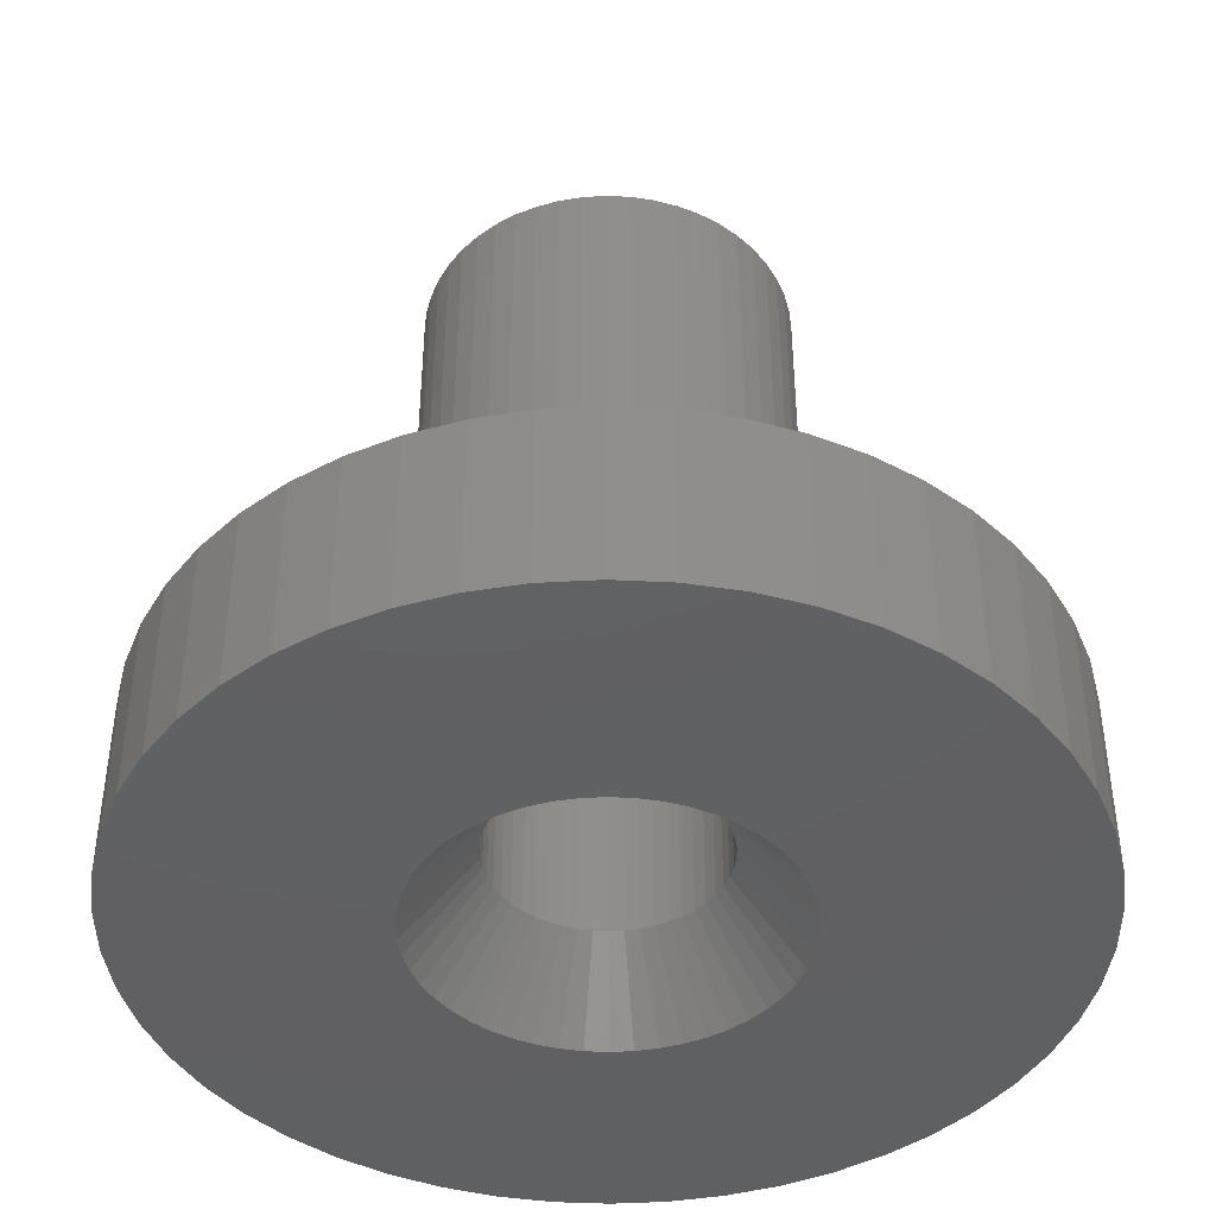
<metadata>
{"format":"stl","ext":"stl","renderer":"f3d","projection":"perspective","resolution":1024,"background":"white","views":[{"elev":-42.7,"azim":-132.9,"up":"+Z"}]}
</metadata>
<code>
# stl→obj: 398 verts, 828 faces
v 7 0 1.5
v 6.945 0.8773 -1.5
v 6.945 0.8773 1.5
v 7 0 -1.5
v -7 0 -1.5
v -6.945 0.8773 1.5
v -6.945 0.8773 -1.5
v -7 0 1.5
v 0.4395 6.986 -1.5
v -0.4395 6.986 1.5
v 0.4395 6.986 1.5
v -0.4395 6.986 -1.5
v -0.4395 -6.986 -1.5
v 0.4395 -6.986 1.5
v -0.4395 -6.986 1.5
v 0.4395 -6.986 -1.5
v 5.103 4.792 -1.5
v 4.462 5.394 1.5
v 5.103 4.792 1.5
v 4.462 5.394 -1.5
v -4.462 5.394 -1.5
v -5.103 4.792 1.5
v -4.462 5.394 1.5
v -5.103 4.792 -1.5
v -2.163 6.657 -1.5
v -2.98 6.334 1.5
v -2.163 6.657 1.5
v -2.98 6.334 -1.5
v 6.508 2.577 1.5
v 6.134 3.372 -1.5
v 6.134 3.372 1.5
v 6.508 2.577 -1.5
v 6.78 1.741 -1.5
v 6.78 1.741 1.5
v 2.98 6.334 -1.5
v 2.163 6.657 1.5
v 2.98 6.334 1.5
v 2.163 6.657 -1.5
v 3.751 5.91 -1.5
v 3.751 5.91 1.5
v -6.508 2.577 -1.5
v -6.134 3.372 1.5
v -6.134 3.372 -1.5
v -6.508 2.577 1.5
v -6.78 1.741 -1.5
v -6.78 1.741 1.5
v -1.312 6.876 -1.5
v -1.312 6.876 1.5
v 1.312 -6.876 1.5
v 1.312 -6.876 -1.5
v 5.663 4.114 1.5
v 5.663 4.114 -1.5
v 1.312 6.876 1.5
v 1.312 6.876 -1.5
v -5.663 4.114 1.5
v -5.663 4.114 -1.5
v 3 0 1.5
v 2.976 0.376 1.5
v 6.945 -0.8773 1.5
v 2.906 0.7461 1.5
v 2.976 -0.376 1.5
v 2.789 1.104 1.5
v 6.78 -1.741 1.5
v 2.629 1.445 1.5
v 2.906 -0.7461 1.5
v 2.427 1.763 1.5
v 6.508 -2.577 1.5
v 2.187 2.054 1.5
v 2.789 -1.104 1.5
v 1.912 2.312 1.5
v 6.134 -3.372 1.5
v 2.629 -1.445 1.5
v 1.607 2.533 1.5
v 1.277 2.714 1.5
v 0.9271 2.853 1.5
v 0.5621 2.947 1.5
v 0.1884 2.994 1.5
v -0.1884 2.994 1.5
v -0.5621 2.947 1.5
v -0.9271 2.853 1.5
v -1.277 2.714 1.5
v -1.607 2.533 1.5
v -3.751 5.91 1.5
v -1.912 2.312 1.5
v -2.187 2.054 1.5
v -2.427 1.763 1.5
v -2.629 1.445 1.5
v 5.663 -4.114 1.5
v 2.427 -1.763 1.5
v 5.103 -4.792 1.5
v 2.187 -2.054 1.5
v 4.462 -5.394 1.5
v 1.912 -2.312 1.5
v 3.751 -5.91 1.5
v 1.607 -2.533 1.5
v 2.98 -6.334 1.5
v 1.277 -2.714 1.5
v 2.163 -6.657 1.5
v 0.9271 -2.853 1.5
v 0.5621 -2.947 1.5
v 0.1884 -2.994 1.5
v -0.1884 -2.994 1.5
v -0.5621 -2.947 1.5
v -1.312 -6.876 1.5
v -0.9271 -2.853 1.5
v -2.163 -6.657 1.5
v -1.277 -2.714 1.5
v -2.98 -6.334 1.5
v -1.607 -2.533 1.5
v -3.751 -5.91 1.5
v -1.912 -2.312 1.5
v -4.462 -5.394 1.5
v -2.187 -2.054 1.5
v -5.103 -4.792 1.5
v -2.427 -1.763 1.5
v -5.663 -4.114 1.5
v -2.629 -1.445 1.5
v -6.134 -3.372 1.5
v -2.789 -1.104 1.5
v -6.508 -2.577 1.5
v -2.906 -0.7461 1.5
v -6.78 -1.741 1.5
v -2.976 -0.376 1.5
v -6.945 -0.8773 1.5
v -3 0 1.5
v -2.789 1.104 1.5
v -2.906 0.7461 1.5
v -2.976 0.376 1.5
v -3.751 5.91 -1.5
v 6.945 -0.8773 -1.5
v 6.508 -2.577 -1.5
v 6.134 -3.372 -1.5
v -5.103 -4.792 -1.5
v -4.462 -5.394 -1.5
v -6.134 -3.372 -1.5
v -6.508 -2.577 -1.5
v -5.663 -4.114 -1.5
v 2.9 0 -1.5
v 2.877 -0.3635 -1.5
v 6.78 -1.741 -1.5
v 2.809 -0.7212 -1.5
v 2.877 0.3635 -1.5
v 2.696 -1.068 -1.5
v 2.541 -1.397 -1.5
v 5.663 -4.114 -1.5
v 2.809 0.7212 -1.5
v 2.346 -1.705 -1.5
v 5.103 -4.792 -1.5
v 2.114 -1.985 -1.5
v 4.462 -5.394 -1.5
v 2.696 1.068 -1.5
v 1.849 -2.234 -1.5
v 3.751 -5.91 -1.5
v 1.554 -2.449 -1.5
v 2.98 -6.334 -1.5
v 2.541 1.397 -1.5
v 1.235 -2.624 -1.5
v 2.163 -6.657 -1.5
v 0.8961 -2.758 -1.5
v 0.5434 -2.849 -1.5
v 0.1821 -2.894 -1.5
v -0.1821 -2.894 -1.5
v -0.5434 -2.849 -1.5
v -1.312 -6.876 -1.5
v -0.8961 -2.758 -1.5
v -2.163 -6.657 -1.5
v -1.235 -2.624 -1.5
v -2.98 -6.334 -1.5
v -1.554 -2.449 -1.5
v -3.751 -5.91 -1.5
v -1.849 -2.234 -1.5
v -2.114 -1.985 -1.5
v -2.346 -1.705 -1.5
v -2.541 -1.397 -1.5
v 2.346 1.705 -1.5
v 2.114 1.985 -1.5
v 1.849 2.234 -1.5
v 1.554 2.449 -1.5
v 1.235 2.624 -1.5
v 0.8961 2.758 -1.5
v 0.5434 2.849 -1.5
v 0.1821 2.894 -1.5
v -0.1821 2.894 -1.5
v -0.5434 2.849 -1.5
v -0.8961 2.758 -1.5
v -1.235 2.624 -1.5
v -1.554 2.449 -1.5
v -1.849 2.234 -1.5
v -2.114 1.985 -1.5
v -2.346 1.705 -1.5
v -2.541 1.397 -1.5
v -2.696 1.068 -1.5
v -2.809 0.7212 -1.5
v -2.877 0.3635 -1.5
v -2.9 0 -1.5
v -2.696 -1.068 -1.5
v -2.809 -0.7212 -1.5
v -6.78 -1.741 -1.5
v -2.877 -0.3635 -1.5
v -6.945 -0.8773 -1.5
v 3 0 10.5
v 2.976 0.376 10.5
v -2.976 0.376 10.5
v -3 0 10.5
v -0.1884 2.994 10.5
v 0.1884 2.994 10.5
v 0.1884 -2.994 10.5
v -0.1884 -2.994 10.5
v 1.912 2.312 10.5
v 2.187 2.054 10.5
v -2.187 2.054 10.5
v -1.912 2.312 10.5
v -1.277 2.714 10.5
v -0.9271 2.853 10.5
v 2.427 -1.763 10.5
v 2.629 -1.445 10.5
v 2.789 1.104 10.5
v 2.629 1.445 10.5
v 2.906 0.7461 10.5
v 0.9271 2.853 10.5
v 1.277 2.714 10.5
v 0.5621 2.947 10.5
v 1.607 2.533 10.5
v -2.629 1.445 10.5
v -2.789 1.104 10.5
v -2.906 0.7461 10.5
v -0.5621 2.947 10.5
v -2.427 -1.763 10.5
v -2.187 -2.054 10.5
v 0.5621 -2.947 10.5
v 2.427 1.763 10.5
v -2.427 1.763 10.5
v 1.8 0 10.5
v 1.786 0.2256 10.5
v 2.976 -0.376 10.5
v 1.743 0.4476 10.5
v 1.786 -0.2256 10.5
v 1.674 0.6626 10.5
v 2.906 -0.7461 10.5
v 1.577 0.8672 10.5
v 1.743 -0.4476 10.5
v 1.456 1.058 10.5
v 2.789 -1.104 10.5
v 1.312 1.232 10.5
v 1.674 -0.6626 10.5
v 1.147 1.387 10.5
v 0.9645 1.52 10.5
v 0.7664 1.629 10.5
v 0.5562 1.712 10.5
v 0.3373 1.768 10.5
v 0.113 1.796 10.5
v -0.113 1.796 10.5
v -0.3373 1.768 10.5
v -0.5562 1.712 10.5
v -0.7664 1.629 10.5
v -0.9645 1.52 10.5
v -1.607 2.533 10.5
v -1.147 1.387 10.5
v -1.312 1.232 10.5
v -1.456 1.058 10.5
v -1.577 0.8672 10.5
v -1.674 0.6626 10.5
v 1.577 -0.8672 10.5
v 1.456 -1.058 10.5
v 2.187 -2.054 10.5
v 1.312 -1.232 10.5
v 1.912 -2.312 10.5
v 1.147 -1.387 10.5
v 1.607 -2.533 10.5
v 0.9645 -1.52 10.5
v 1.277 -2.714 10.5
v 0.7664 -1.629 10.5
v 0.9271 -2.853 10.5
v 0.5562 -1.712 10.5
v 0.3373 -1.768 10.5
v 0.113 -1.796 10.5
v -0.113 -1.796 10.5
v -0.3373 -1.768 10.5
v -0.5621 -2.947 10.5
v -0.5562 -1.712 10.5
v -0.9271 -2.853 10.5
v -0.7664 -1.629 10.5
v -1.277 -2.714 10.5
v -0.9645 -1.52 10.5
v -1.607 -2.533 10.5
v -1.147 -1.387 10.5
v -1.912 -2.312 10.5
v -1.312 -1.232 10.5
v -1.456 -1.058 10.5
v -1.577 -0.8672 10.5
v -2.629 -1.445 10.5
v -1.674 -0.6626 10.5
v -2.789 -1.104 10.5
v -1.743 -0.4476 10.5
v -2.906 -0.7461 10.5
v -1.786 -0.2256 10.5
v -2.976 -0.376 10.5
v -1.8 0 10.5
v -1.743 0.4476 10.5
v -1.786 0.2256 10.5
v 1.719 0.5219 -0.1643
v 1.674 0.6626 -0.1643
v 1.743 0.4476 -0.1643
v -1.536 0.933 -0.1643
v -1.456 1.058 -0.1643
v -1.577 0.8672 -0.1643
v -0.7664 1.629 -0.1643
v -0.6288 1.683 -0.1643
v -0.5562 1.712 -0.1643
v 0.7664 1.629 -0.1643
v 0.6288 1.683 -0.1643
v 0.5562 1.712 -0.1643
v 1.611 0.7965 -0.1643
v 1.577 0.8672 -0.1643
v -1.795 -0.07789 -0.1643
v -1.8 0 -0.1643
v -1.786 -0.2256 -0.1643
v -0.7664 -1.629 -0.1643
v -0.6288 -1.683 -0.1643
v -0.5562 -1.712 -0.1643
v -1.758 0.371 -0.1643
v -1.743 0.4476 -0.1643
v -1.786 0.2256 -0.1643
v -1.204 1.333 -0.1643
v -1.312 1.232 -0.1643
v -1.147 1.387 -0.1643
v -0.1904 1.787 -0.1643
v -0.3373 1.768 -0.1643
v -0.113 1.796 -0.1643
v -1.084 1.433 -0.1643
v -0.9645 1.52 -0.1643
v 1.406 1.118 -0.1643
v 1.312 1.232 -0.1643
v 1.456 1.058 -0.1643
v 1.204 1.333 -0.1643
v 1.147 1.387 -0.1643
v -1.795 0.07789 -0.1643
v 0.4129 -1.749 -0.1643
v 0.3373 -1.768 -0.1643
v 0.5562 -1.712 -0.1643
v -0.4129 -1.749 -0.1643
v -0.3373 -1.768 -0.1643
v -1.406 1.118 -0.1643
v 0.113 1.796 -0.1643
v -0.4129 1.749 -0.1643
v -0.8961 1.557 -0.1643
v 1.795 0.07789 -0.1643
v 1.786 0.2256 -0.1643
v 1.8 0 -0.1643
v 1.758 0.371 -0.1643
v 1.536 0.933 -0.1643
v 0.1904 1.787 -0.1643
v 0.3373 1.768 -0.1643
v 0.4129 1.749 -0.1643
v 0.8961 1.557 -0.1643
v 0.9645 1.52 -0.1643
v 1.084 1.433 -0.1643
v -1.758 -0.371 -0.1643
v -1.743 -0.4476 -0.1643
v -0.1904 -1.787 -0.1643
v -0.113 -1.796 -0.1643
v -1.611 0.7965 -0.1643
v -1.674 0.6626 -0.1643
v -1.719 0.5219 -0.1643
v -0.8961 -1.557 -0.1643
v -0.9645 -1.52 -0.1643
v -1.204 -1.333 -0.1643
v -1.147 -1.387 -0.1643
v -1.312 -1.232 -0.1643
v -1.406 -1.118 -0.1643
v -1.456 -1.058 -0.1643
v 0.1904 -1.787 -0.1643
v 0.113 -1.796 -0.1643
v 1.795 -0.07789 -0.1643
v 1.786 -0.2256 -0.1643
v 1.719 -0.5219 -0.1643
v 1.743 -0.4476 -0.1643
v 1.674 -0.6626 -0.1643
v 1.406 -1.118 -0.1643
v 1.456 -1.058 -0.1643
v 1.312 -1.232 -0.1643
v -1.719 -0.5219 -0.1643
v -1.674 -0.6626 -0.1643
v -1.611 -0.7965 -0.1643
v -1.577 -0.8672 -0.1643
v -1.084 -1.433 -0.1643
v -1.536 -0.933 -0.1643
v 1.084 -1.433 -0.1643
v 1.147 -1.387 -0.1643
v 0.9645 -1.52 -0.1643
v 1.758 -0.371 -0.1643
v 1.204 -1.333 -0.1643
v 0.7664 -1.629 -0.1643
v 0.8961 -1.557 -0.1643
v 0.6288 -1.683 -0.1643
v 1.536 -0.933 -0.1643
v 1.577 -0.8672 -0.1643
v 1.611 -0.7965 -0.1643
f 1 2 3
f 2 1 4
f 5 6 7
f 6 5 8
f 9 10 11
f 10 9 12
f 13 14 15
f 14 13 16
f 17 18 19
f 18 17 20
f 21 22 23
f 22 21 24
f 25 26 27
f 26 25 28
f 29 30 31
f 30 29 32
f 3 33 34
f 33 3 2
f 35 36 37
f 36 35 38
f 39 37 40
f 37 39 35
f 41 42 43
f 42 41 44
f 45 44 41
f 44 45 46
f 47 27 48
f 27 47 25
f 16 49 14
f 49 16 50
f 34 32 29
f 32 34 33
f 51 17 19
f 17 51 52
f 31 52 51
f 52 31 30
f 38 53 36
f 53 38 54
f 54 11 53
f 11 54 9
f 20 40 18
f 40 20 39
f 43 55 56
f 55 43 42
f 56 22 24
f 22 56 55
f 7 46 45
f 46 7 6
f 57 1 3
f 58 3 34
f 1 57 59
f 60 34 29
f 61 59 57
f 62 29 31
f 59 61 63
f 64 31 51
f 65 63 61
f 66 51 19
f 63 65 67
f 68 19 18
f 69 67 65
f 70 18 40
f 67 69 71
f 72 71 69
f 73 40 37
f 3 58 57
f 34 60 58
f 29 62 60
f 31 64 62
f 51 66 64
f 19 68 66
f 74 37 36
f 18 70 68
f 40 73 70
f 75 36 53
f 37 74 73
f 36 75 74
f 53 76 75
f 11 76 53
f 11 77 76
f 11 78 77
f 10 78 11
f 10 79 78
f 48 79 10
f 79 48 80
f 27 80 48
f 80 27 81
f 26 81 27
f 81 26 82
f 83 82 26
f 82 83 84
f 23 84 83
f 84 23 85
f 22 85 23
f 85 22 86
f 55 86 22
f 86 55 87
f 42 87 55
f 71 72 88
f 89 88 72
f 88 89 90
f 91 90 89
f 90 91 92
f 93 92 91
f 92 93 94
f 95 94 93
f 94 95 96
f 97 96 95
f 96 97 98
f 99 98 97
f 98 99 49
f 100 49 99
f 100 14 49
f 101 14 100
f 102 14 101
f 102 15 14
f 103 15 102
f 104 103 105
f 106 105 107
f 103 104 15
f 108 107 109
f 110 109 111
f 105 106 104
f 112 111 113
f 114 113 115
f 116 115 117
f 118 117 119
f 120 119 121
f 122 121 123
f 107 108 106
f 124 123 125
f 87 42 126
f 109 110 108
f 44 126 42
f 111 112 110
f 126 44 127
f 113 114 112
f 46 127 44
f 115 116 114
f 127 46 128
f 117 118 116
f 6 128 46
f 119 120 118
f 128 6 125
f 121 122 120
f 8 125 6
f 123 124 122
f 125 8 124
f 28 83 26
f 83 28 129
f 129 23 83
f 23 129 21
f 12 48 10
f 48 12 47
f 59 4 1
f 4 59 130
f 71 131 67
f 131 71 132
f 133 112 114
f 112 133 134
f 135 120 136
f 120 135 118
f 137 118 135
f 118 137 116
f 138 4 130
f 139 130 140
f 4 138 2
f 141 140 131
f 142 2 138
f 143 131 132
f 2 142 33
f 144 132 145
f 146 33 142
f 147 145 148
f 33 146 32
f 149 148 150
f 151 32 146
f 152 150 153
f 32 151 30
f 154 153 155
f 156 30 151
f 30 156 52
f 130 139 138
f 140 141 139
f 131 143 141
f 132 144 143
f 145 147 144
f 157 155 158
f 148 149 147
f 150 152 149
f 153 154 152
f 159 158 50
f 155 157 154
f 158 159 157
f 50 160 159
f 16 160 50
f 16 161 160
f 16 162 161
f 13 162 16
f 13 163 162
f 164 163 13
f 163 164 165
f 166 165 164
f 165 166 167
f 168 167 166
f 167 168 169
f 170 169 168
f 169 170 171
f 134 171 170
f 171 134 172
f 133 172 134
f 172 133 173
f 173 137 174
f 137 173 133
f 175 52 156
f 52 175 17
f 176 17 175
f 17 176 20
f 177 20 176
f 20 177 39
f 178 39 177
f 39 178 35
f 179 35 178
f 35 179 38
f 180 38 179
f 38 180 54
f 181 54 180
f 181 9 54
f 182 9 181
f 183 9 182
f 183 12 9
f 184 12 183
f 47 184 185
f 25 185 186
f 184 47 12
f 28 186 187
f 129 187 188
f 21 188 189
f 185 25 47
f 24 189 190
f 56 190 191
f 43 191 192
f 41 192 193
f 45 193 194
f 186 28 25
f 7 194 195
f 135 174 137
f 174 135 196
f 187 129 28
f 136 196 135
f 188 21 129
f 196 136 197
f 189 24 21
f 198 197 136
f 190 56 24
f 197 198 199
f 191 43 56
f 200 199 198
f 192 41 43
f 199 200 195
f 193 45 41
f 5 195 200
f 194 7 45
f 195 5 7
f 155 94 96
f 94 155 153
f 67 140 63
f 140 67 131
f 133 116 137
f 116 133 114
f 136 122 198
f 122 136 120
f 150 90 92
f 90 150 148
f 158 96 98
f 96 158 155
f 50 98 49
f 98 50 158
f 63 130 59
f 130 63 140
f 88 132 71
f 132 88 145
f 90 145 88
f 145 90 148
f 164 15 104
f 15 164 13
f 168 106 108
f 106 168 166
f 166 104 106
f 104 166 164
f 198 124 200
f 124 198 122
f 200 8 5
f 8 200 124
f 153 92 94
f 92 153 150
f 170 108 110
f 108 170 168
f 134 110 112
f 110 134 170
f 201 58 202
f 58 201 57
f 125 203 128
f 203 125 204
f 77 205 206
f 205 77 78
f 102 207 208
f 207 102 101
f 68 209 210
f 209 68 70
f 84 211 212
f 211 84 85
f 80 213 214
f 213 80 81
f 215 72 216
f 72 215 89
f 217 64 218
f 64 217 62
f 202 60 219
f 60 202 58
f 74 220 221
f 220 74 75
f 75 222 220
f 222 75 76
f 70 223 209
f 223 70 73
f 126 224 87
f 224 126 225
f 127 225 126
f 225 127 226
f 79 214 227
f 214 79 80
f 113 228 115
f 228 113 229
f 101 230 207
f 230 101 100
f 219 62 217
f 62 219 60
f 231 68 210
f 68 231 66
f 218 66 231
f 66 218 64
f 76 206 222
f 206 76 77
f 73 221 223
f 221 73 74
f 87 232 86
f 232 87 224
f 86 211 85
f 211 86 232
f 128 226 127
f 226 128 203
f 233 201 202
f 234 202 219
f 201 233 235
f 236 219 217
f 237 235 233
f 238 217 218
f 235 237 239
f 240 218 231
f 241 239 237
f 242 231 210
f 239 241 243
f 244 210 209
f 245 243 241
f 243 245 216
f 202 234 233
f 219 236 234
f 217 238 236
f 246 209 223
f 218 240 238
f 231 242 240
f 210 244 242
f 247 223 221
f 209 246 244
f 223 247 246
f 248 221 220
f 221 248 247
f 249 220 222
f 220 249 248
f 222 250 249
f 206 250 222
f 206 251 250
f 206 252 251
f 205 252 206
f 205 253 252
f 227 253 205
f 253 227 254
f 214 254 227
f 254 214 255
f 213 255 214
f 255 213 256
f 257 256 213
f 256 257 258
f 212 258 257
f 258 212 259
f 211 259 212
f 259 211 260
f 232 260 211
f 260 232 261
f 261 224 262
f 224 261 232
f 263 216 245
f 216 263 215
f 264 215 263
f 215 264 265
f 266 265 264
f 265 266 267
f 268 267 266
f 267 268 269
f 270 269 268
f 269 270 271
f 272 271 270
f 271 272 273
f 274 273 272
f 273 274 230
f 275 230 274
f 275 207 230
f 276 207 275
f 277 207 276
f 277 208 207
f 278 208 277
f 279 278 280
f 278 279 208
f 281 280 282
f 280 281 279
f 283 282 284
f 285 284 286
f 282 283 281
f 287 286 288
f 229 288 289
f 228 289 290
f 284 285 283
f 291 290 292
f 293 292 294
f 295 294 296
f 286 287 285
f 297 296 298
f 225 262 224
f 262 225 299
f 288 229 287
f 226 299 225
f 289 228 229
f 299 226 300
f 290 291 228
f 203 300 226
f 292 293 291
f 300 203 298
f 294 295 293
f 204 298 203
f 296 297 295
f 298 204 297
f 81 257 213
f 257 81 82
f 82 212 257
f 212 82 84
f 78 227 205
f 227 78 79
f 235 57 201
f 57 235 61
f 93 265 267
f 265 93 91
f 239 61 235
f 61 239 65
f 216 69 243
f 69 216 72
f 265 89 215
f 89 265 91
f 111 285 287
f 285 111 109
f 113 287 229
f 287 113 111
f 115 291 117
f 291 115 228
f 119 295 121
f 295 119 293
f 123 204 125
f 204 123 297
f 99 271 273
f 271 99 97
f 100 273 230
f 273 100 99
f 95 267 269
f 267 95 93
f 97 269 271
f 269 97 95
f 243 65 239
f 65 243 69
f 103 208 279
f 208 103 102
f 105 279 281
f 279 105 103
f 117 293 119
f 293 117 291
f 121 297 123
f 297 121 295
f 107 281 283
f 281 107 105
f 109 283 285
f 283 109 107
f 301 238 302
f 236 301 303
f 301 236 238
f 260 304 305
f 261 304 260
f 304 261 306
f 255 307 254
f 308 254 307
f 254 308 309
f 249 310 248
f 249 311 310
f 311 249 312
f 313 240 314
f 302 240 313
f 238 302 302
f 302 238 240
f 298 315 316
f 296 315 298
f 315 296 317
f 280 318 282
f 280 319 318
f 319 280 320
f 299 321 322
f 299 323 321
f 300 323 299
f 323 300 323
f 259 324 258
f 259 325 324
f 326 258 324
f 253 327 252
f 327 253 328
f 252 327 329
f 258 330 256
f 330 258 326
f 256 330 331
f 332 244 333
f 242 332 334
f 332 242 244
f 246 335 244
f 246 336 335
f 333 244 335
f 300 337 323
f 298 337 300
f 337 298 316
f 338 275 274
f 275 338 339
f 274 340 338
f 340 274 340
f 341 278 342
f 278 341 280
f 320 280 341
f 280 320 320
f 259 343 325
f 260 343 259
f 343 260 305
f 252 329 251
f 329 252 329
f 344 251 329
f 251 344 344
f 345 253 254
f 253 345 328
f 254 309 345
f 309 254 309
f 256 307 255
f 256 346 307
f 256 331 346
f 347 234 348
f 233 347 349
f 347 233 234
f 350 236 303
f 348 236 350
f 234 348 348
f 348 234 236
f 351 242 334
f 240 351 314
f 351 240 242
f 251 352 250
f 352 251 344
f 250 352 353
f 354 250 353
f 250 354 249
f 312 249 354
f 249 312 312
f 310 247 248
f 355 247 310
f 356 247 355
f 247 357 246
f 357 247 356
f 246 357 336
f 296 317 317
f 296 358 317
f 294 358 296
f 358 294 359
f 277 360 278
f 360 277 361
f 278 360 342
f 261 362 306
f 261 363 362
f 262 363 261
f 363 262 363
f 262 364 363
f 299 364 262
f 364 299 322
f 318 284 282
f 365 284 318
f 366 284 365
f 286 367 288
f 286 368 367
f 369 288 367
f 289 370 371
f 288 370 289
f 370 288 369
f 275 372 276
f 372 275 339
f 276 372 373
f 374 233 349
f 375 233 374
f 233 375 237
f 376 241 377
f 378 241 376
f 241 378 245
f 379 264 380
f 381 264 379
f 264 381 266
f 294 382 359
f 292 382 294
f 382 292 383
f 292 383 383
f 292 384 383
f 290 384 292
f 384 290 385
f 284 386 286
f 386 284 366
f 286 386 368
f 290 387 385
f 289 387 290
f 387 289 371
f 268 388 270
f 388 268 389
f 270 388 390
f 276 373 277
f 373 276 373
f 361 277 373
f 277 361 361
f 375 237 375
f 391 237 375
f 241 391 377
f 391 241 237
f 266 392 268
f 266 381 392
f 389 268 392
f 270 393 272
f 270 394 393
f 270 390 394
f 272 393 274
f 395 274 393
f 274 395 340
f 396 263 397
f 380 263 396
f 263 380 264
f 378 245 378
f 398 245 378
f 263 398 397
f 398 263 245
f 361 162 361
f 162 360 361
f 360 162 163
f 195 337 316
f 337 195 194
f 323 194 323
f 194 323 337
f 143 397 398
f 397 143 144
f 383 384 196
f 360 163 342
f 183 327 184
f 327 183 329
f 329 183 329
f 315 195 316
f 195 315 199
f 383 196 382
f 196 383 383
f 385 196 384
f 196 385 174
f 369 367 172
f 366 169 386
f 375 139 391
f 334 175 351
f 359 199 358
f 359 197 199
f 382 197 359
f 197 382 196
f 371 173 387
f 163 341 342
f 341 163 165
f 318 319 167
f 171 386 169
f 386 171 368
f 388 152 154
f 152 388 389
f 144 396 397
f 396 144 147
f 160 338 159
f 338 160 339
f 356 178 357
f 184 345 185
f 345 184 328
f 317 358 199
f 173 370 172
f 370 173 371
f 387 174 385
f 174 387 173
f 320 165 320
f 165 319 320
f 319 165 167
f 171 367 368
f 367 171 172
f 167 366 365
f 366 167 169
f 318 167 365
f 141 376 377
f 376 141 143
f 139 377 391
f 141 377 139
f 147 380 396
f 379 147 149
f 147 379 380
f 149 381 379
f 161 361 373
f 361 161 162
f 340 159 338
f 156 351 175
f 351 156 314
f 321 323 194
f 327 328 184
f 304 191 190
f 191 304 306
f 317 199 315
f 199 317 317
f 369 172 370
f 320 341 165
f 152 392 149
f 392 152 389
f 372 161 373
f 373 161 373
f 161 372 160
f 372 339 160
f 395 159 340
f 340 159 340
f 159 395 157
f 154 390 388
f 157 390 154
f 390 157 394
f 157 393 394
f 332 175 334
f 175 332 176
f 310 179 355
f 179 356 355
f 356 179 178
f 364 193 192
f 193 364 322
f 194 322 321
f 322 194 193
f 306 192 191
f 192 306 362
f 186 331 187
f 331 186 346
f 345 309 185
f 187 331 330
f 378 143 398
f 378 143 378
f 143 378 376
f 381 149 392
f 393 157 395
f 151 314 156
f 314 151 313
f 375 139 375
f 139 375 374
f 333 176 332
f 176 333 335
f 181 354 353
f 354 181 180
f 312 180 312
f 180 311 312
f 311 180 179
f 180 312 354
f 183 344 329
f 344 183 182
f 363 192 363
f 192 363 364
f 324 325 189
f 190 343 305
f 343 190 189
f 190 305 304
f 185 308 186
f 308 185 309
f 309 185 309
f 186 307 346
f 146 301 151
f 301 146 303
f 138 374 349
f 374 138 139
f 138 347 142
f 347 138 349
f 142 348 348
f 348 142 347
f 335 177 176
f 177 335 336
f 357 177 336
f 177 357 178
f 179 310 311
f 352 181 353
f 344 182 344
f 182 352 344
f 352 182 181
f 362 363 192
f 188 330 326
f 330 188 187
f 324 188 326
f 188 324 189
f 189 325 343
f 308 307 186
f 142 348 350
f 142 303 146
f 303 142 350
f 151 302 302
f 302 151 301
f 151 302 313

</code>
